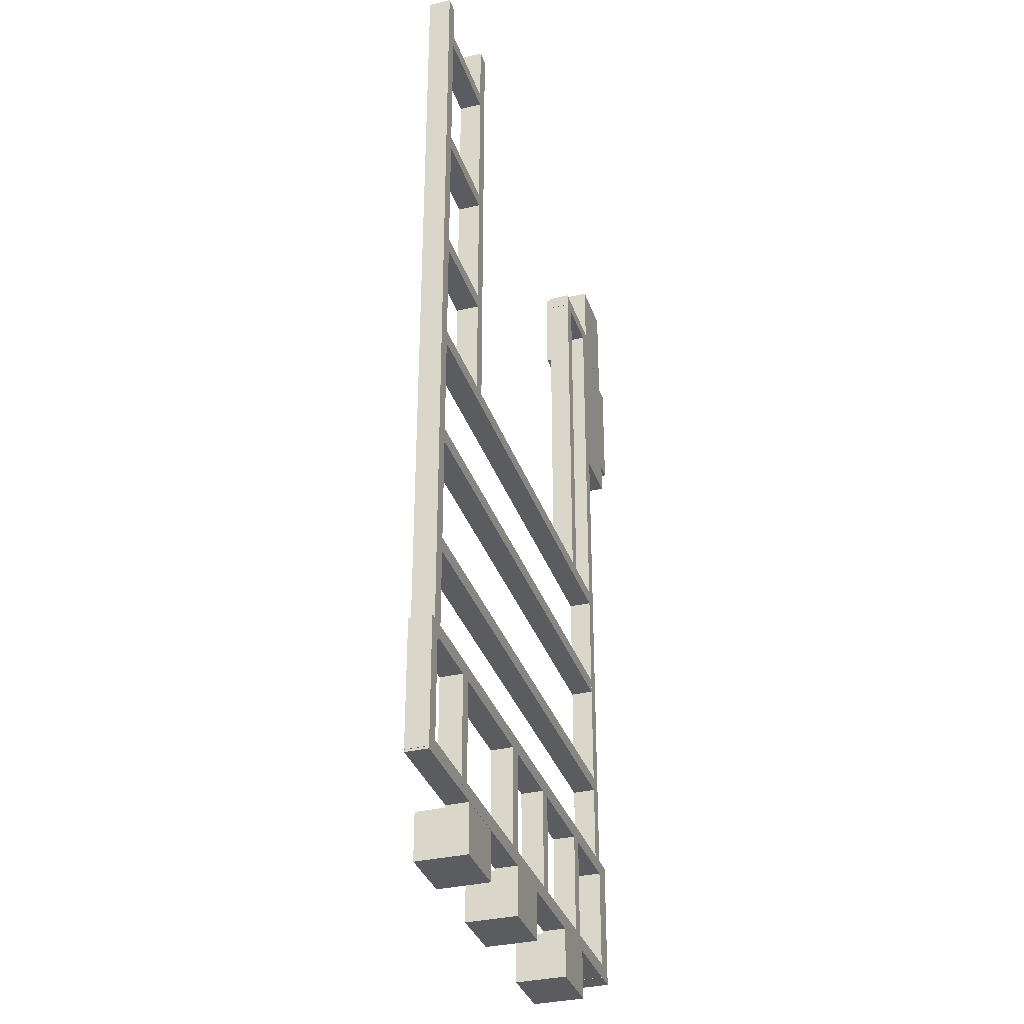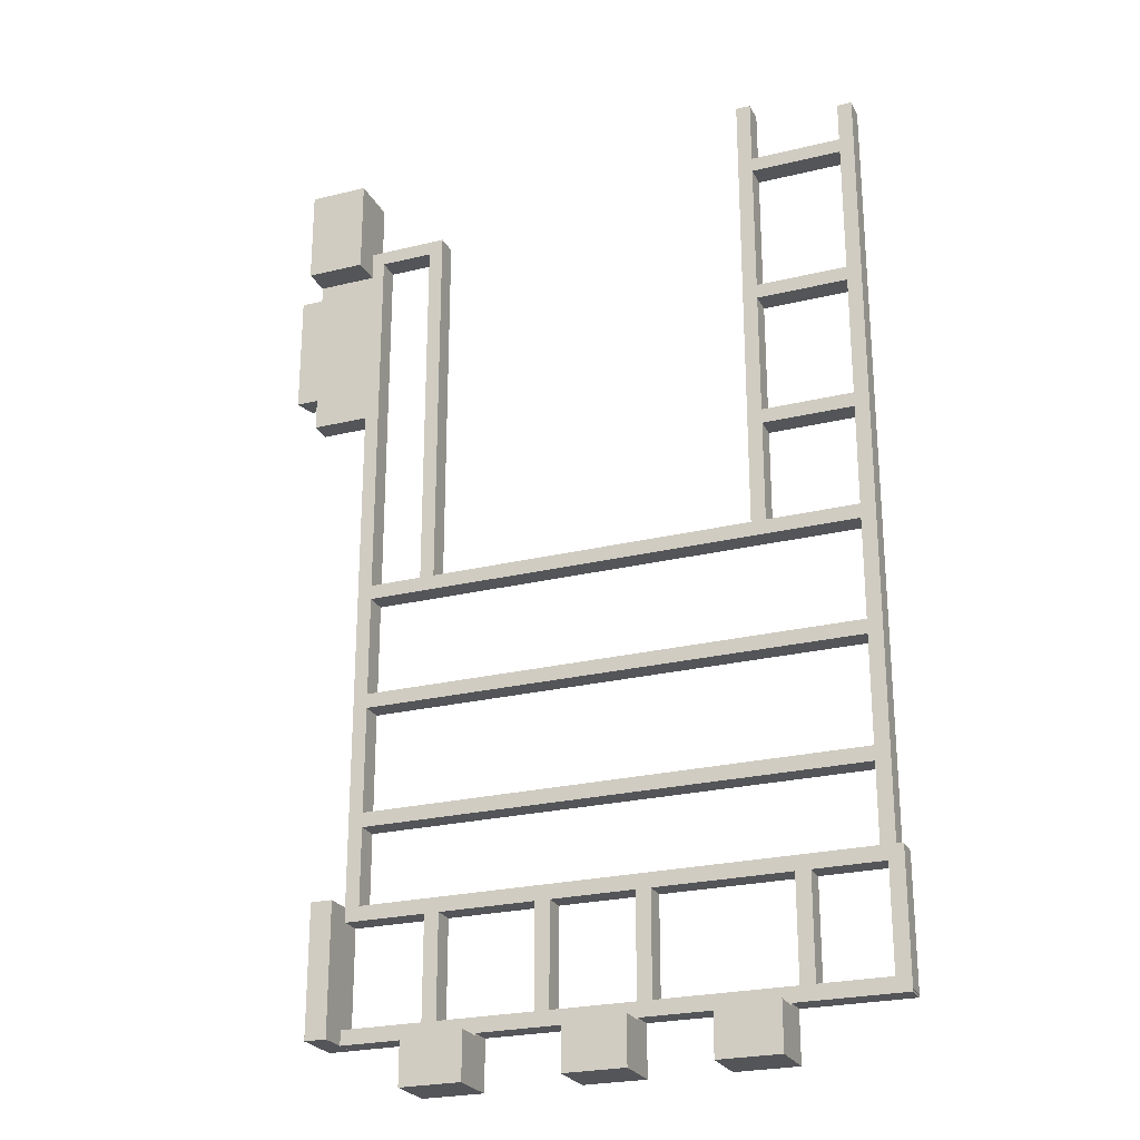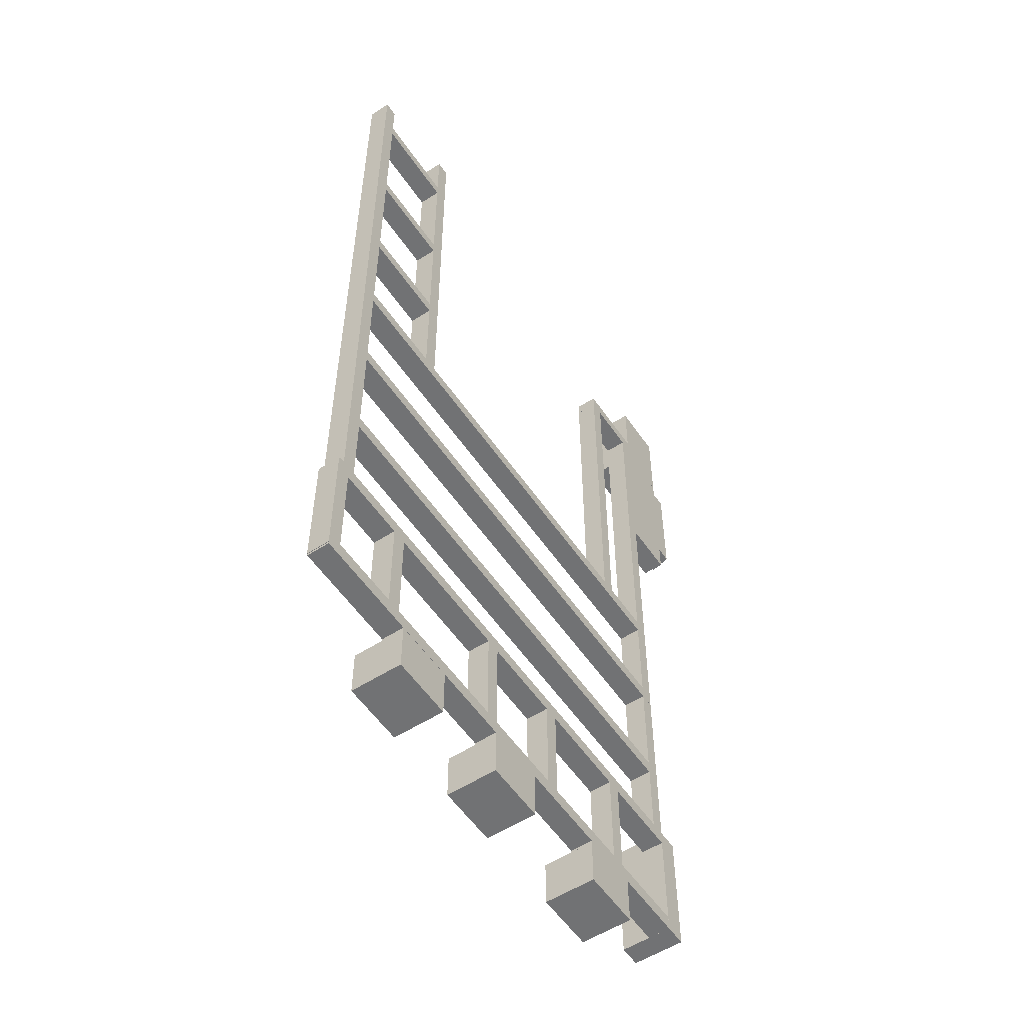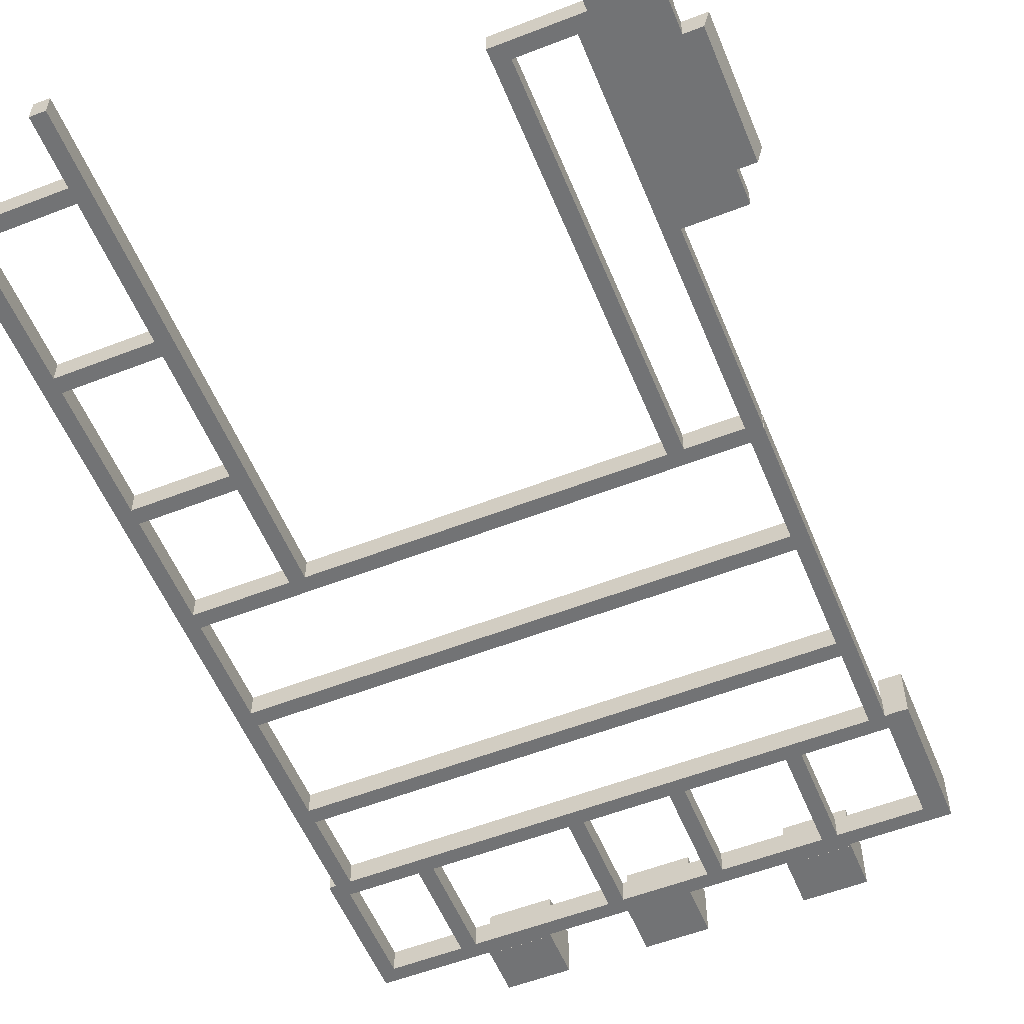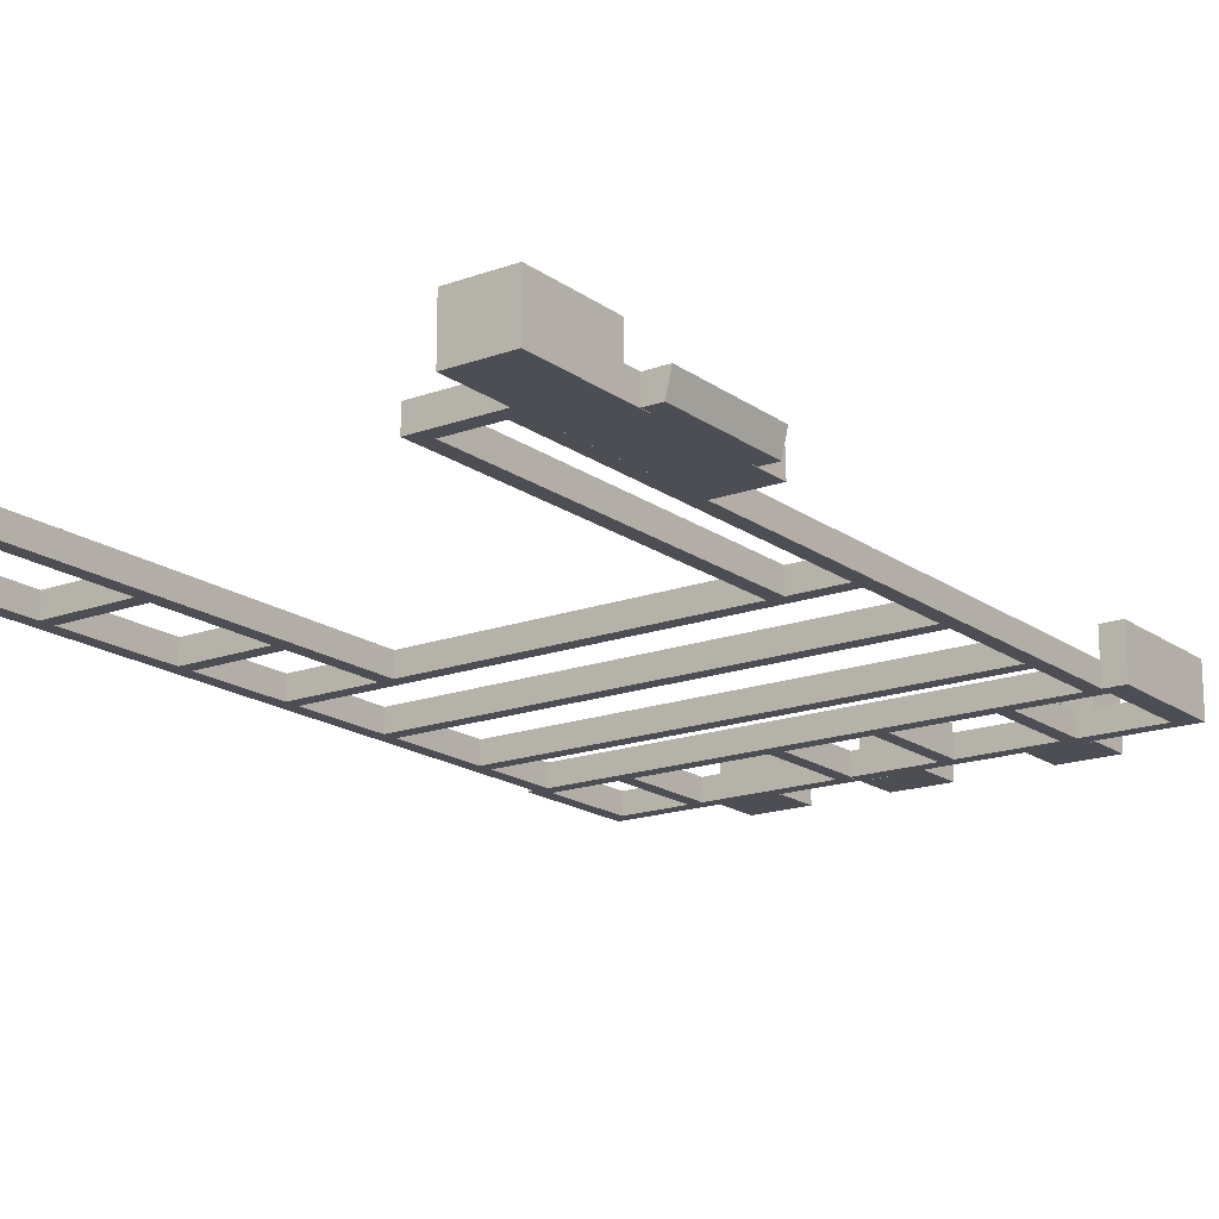
<metadata>
{"format":"obj","ext":"obj","renderer":"f3d","projection":"perspective","resolution":1024,"background":"white","views":[{"elev":-33.9,"azim":107.6,"up":"+Y"},{"elev":-24.6,"azim":21.7,"up":"+Y"},{"elev":-55.6,"azim":123.9,"up":"+Y"},{"elev":-55.9,"azim":-157.8,"up":"+Z"},{"elev":-17.4,"azim":-144.1,"up":"+Z"}]}
</metadata>
<code>
o Cube.081
v 0.03719 -0.04012 0.005538
v -0.02375 -0.04012 0.005538
v 0.03719 -0.04012 0.003088
v -0.02375 -0.04012 0.003088
v 0.03719 -0.03852 0.005538
v -0.02375 -0.03852 0.005538
v 0.03719 -0.03852 0.003088
v -0.02375 -0.03852 0.003088
f 2 3 1
f 4 7 3
f 8 5 7
f 6 1 5
f 7 1 3
f 4 6 8
f 2 4 3
f 4 8 7
f 8 6 5
f 6 2 1
f 7 5 1
f 4 2 6
o Cube.082
v -0.02174 -0.03855 0.008661
v -0.02174 -0.05289 0.008661
v -0.02174 -0.03855 0.003083
v -0.02174 -0.05289 0.003083
v -0.02414 -0.03855 0.008661
v -0.02414 -0.05289 0.008661
v -0.02414 -0.03855 0.003083
v -0.02414 -0.05289 0.003083
f 10 11 9
f 12 15 11
f 16 13 15
f 14 9 13
f 15 9 11
f 12 14 16
f 10 12 11
f 12 16 15
f 16 14 13
f 14 10 9
f 15 13 9
f 12 10 14
o Cube.024
v 0.01885 -0.05313 0.008684
v 0.02559 -0.05313 0.008684
v 0.01885 -0.05313 0.003107
v 0.02559 -0.05313 0.003107
v 0.01885 -0.05833 0.008684
v 0.02559 -0.05833 0.008684
v 0.01885 -0.05833 0.003107
v 0.02559 -0.05833 0.003107
f 18 19 17
f 20 23 19
f 24 21 23
f 22 17 21
f 23 17 19
f 20 22 24
f 18 20 19
f 20 24 23
f 24 22 21
f 22 18 17
f 23 21 17
f 20 18 22
o Cube.025
v 0.03651 0.04656 0.005538
v 0.03651 -0.03983 0.005538
v 0.03651 0.04656 0.003088
v 0.03651 -0.03983 0.003088
v 0.0349 0.04656 0.005538
v 0.0349 -0.03983 0.005538
v 0.0349 0.04656 0.003088
v 0.0349 -0.03983 0.003088
f 26 27 25
f 28 31 27
f 32 29 31
f 30 25 29
f 31 25 27
f 28 30 32
f 26 28 27
f 28 32 31
f 32 30 29
f 30 26 25
f 31 29 25
f 28 26 30
o Cube.026
v 0.03614 -0.003935 0.005538
v -0.02174 -0.003935 0.005538
v 0.03614 -0.003935 0.003088
v -0.02174 -0.003935 0.003088
v 0.03614 -0.002335 0.005538
v -0.02174 -0.002335 0.005538
v 0.03614 -0.002335 0.003088
v -0.02174 -0.002335 0.003088
f 34 35 33
f 36 39 35
f 40 37 39
f 38 33 37
f 39 33 35
f 36 38 40
f 34 36 35
f 36 40 39
f 40 38 37
f 38 34 33
f 39 37 33
f 36 34 38
o Cube.027
v 0.03719 -0.05288 0.005538
v -0.02375 -0.05288 0.005538
v 0.03719 -0.05288 0.003088
v -0.02375 -0.05288 0.003088
v 0.03719 -0.05128 0.005538
v -0.02375 -0.05128 0.005538
v 0.03719 -0.05128 0.003088
v -0.02375 -0.05128 0.003088
f 42 43 41
f 44 47 43
f 48 45 47
f 46 41 45
f 47 41 43
f 44 46 48
f 42 44 43
f 44 48 47
f 48 46 45
f 46 42 41
f 47 45 41
f 44 42 46
o Cube.028
v 0.02559 -0.0545 0.005562
v 0.01885 -0.0545 0.005562
v 0.02559 -0.0545 0.003112
v 0.01885 -0.0545 0.003112
v 0.02559 -0.05178 0.005562
v 0.01885 -0.05178 0.005562
v 0.02559 -0.05178 0.003112
v 0.01885 -0.05178 0.003112
f 50 51 49
f 52 55 51
f 56 53 55
f 54 49 53
f 55 49 51
f 52 54 56
f 50 52 51
f 52 56 55
f 56 54 53
f 54 50 49
f 55 53 49
f 52 50 54
o Cube.029
v 0.03725 -0.03865 0.005538
v 0.03725 -0.05263 0.005538
v 0.03725 -0.03865 0.003088
v 0.03725 -0.05263 0.003088
v 0.03565 -0.03865 0.005538
v 0.03565 -0.05263 0.005538
v 0.03565 -0.03865 0.003088
v 0.03565 -0.05263 0.003088
f 58 59 57
f 60 63 59
f 64 61 63
f 62 57 61
f 63 57 59
f 60 62 64
f 58 60 59
f 60 64 63
f 64 62 61
f 62 58 57
f 63 61 57
f 60 58 62
o Cube.030
v 0.03621 0.04048 0.005538
v 0.02349 0.04048 0.005538
v 0.03621 0.04048 0.003088
v 0.02349 0.04048 0.003088
v 0.03621 0.04208 0.005538
v 0.02349 0.04208 0.005538
v 0.03621 0.04208 0.003088
v 0.02349 0.04208 0.003088
f 66 67 65
f 68 71 67
f 72 69 71
f 70 65 69
f 71 65 67
f 68 70 72
f 66 68 67
f 68 72 71
f 72 70 69
f 70 66 65
f 71 69 65
f 68 66 70
o Cube.031
v 0.03621 0.02418 0.005538
v 0.02349 0.02418 0.005538
v 0.03621 0.02418 0.003088
v 0.02349 0.02418 0.003088
v 0.03621 0.02578 0.005538
v 0.02349 0.02578 0.005538
v 0.03621 0.02578 0.003088
v 0.02349 0.02578 0.003088
f 74 75 73
f 76 79 75
f 80 77 79
f 78 73 77
f 79 73 75
f 76 78 80
f 74 76 75
f 76 80 79
f 80 78 77
f 78 74 73
f 79 77 73
f 76 74 78
o Cube.032
v 0.03621 0.008928 0.005538
v 0.02349 0.008928 0.005538
v 0.03621 0.008928 0.003088
v 0.02349 0.008928 0.003088
v 0.03621 0.01053 0.005538
v 0.02349 0.01053 0.005538
v 0.03621 0.01053 0.003088
v 0.02349 0.01053 0.003088
f 82 83 81
f 84 87 83
f 88 85 87
f 86 81 85
f 87 81 83
f 84 86 88
f 82 84 83
f 84 88 87
f 88 86 85
f 86 82 81
f 87 85 81
f 84 82 86
o Cube.033
v 0.0249 0.0492 0.005538
v 0.0249 -0.002553 0.005538
v 0.0249 0.0492 0.003088
v 0.0249 -0.002553 0.003088
v 0.0233 0.0492 0.005538
v 0.0233 -0.002553 0.005538
v 0.0233 0.0492 0.003088
v 0.0233 -0.002553 0.003088
f 90 91 89
f 92 95 91
f 96 93 95
f 94 89 93
f 95 89 91
f 92 94 96
f 90 92 91
f 92 96 95
f 96 94 93
f 94 90 89
f 95 93 89
f 92 90 94
o Cube.034
v 0.02804 -0.03929 0.005538
v 0.02804 -0.05206 0.005538
v 0.02804 -0.03929 0.003088
v 0.02804 -0.05206 0.003088
v 0.02644 -0.03929 0.005538
v 0.02644 -0.05206 0.005538
v 0.02644 -0.03929 0.003088
v 0.02644 -0.05206 0.003088
f 98 99 97
f 100 103 99
f 104 101 103
f 102 97 101
f 103 97 99
f 100 102 104
f 98 100 99
f 100 104 103
f 104 102 101
f 102 98 97
f 103 101 97
f 100 98 102
o Cube.036
v 0.01173 -0.03929 0.005538
v 0.01173 -0.05206 0.005538
v 0.01173 -0.03929 0.003088
v 0.01173 -0.05206 0.003088
v 0.01013 -0.03929 0.005538
v 0.01013 -0.05206 0.005538
v 0.01013 -0.03929 0.003088
v 0.01013 -0.05206 0.003088
f 106 107 105
f 108 111 107
f 112 109 111
f 110 105 109
f 111 105 107
f 108 110 112
f 106 108 107
f 108 112 111
f 112 110 109
f 110 106 105
f 111 109 105
f 108 106 110
o Cube.037
v -0.01116 -0.03929 0.005538
v -0.01116 -0.05206 0.005538
v -0.01116 -0.03929 0.003088
v -0.01116 -0.05206 0.003088
v -0.01276 -0.03929 0.005538
v -0.01276 -0.05206 0.005538
v -0.01276 -0.03929 0.003088
v -0.01276 -0.05206 0.003088
f 114 115 113
f 116 119 115
f 120 117 119
f 118 113 117
f 119 113 115
f 116 118 120
f 114 116 115
f 116 120 119
f 120 118 117
f 118 114 113
f 119 117 113
f 116 114 118
o Cube.038
v 0.001014 -0.03929 0.005538
v 0.001014 -0.05206 0.005538
v 0.001014 -0.03929 0.003088
v 0.001014 -0.05206 0.003088
v -0.000586 -0.03929 0.005538
v -0.000586 -0.05206 0.005538
v -0.000586 -0.03929 0.003088
v -0.000586 -0.05206 0.003088
f 122 123 121
f 124 127 123
f 128 125 127
f 126 121 125
f 127 121 123
f 124 126 128
f 122 124 123
f 124 128 127
f 128 126 125
f 126 122 121
f 127 125 121
f 124 122 126
o Cube.039
v -0.01274 0.03936 0.005538
v -0.01274 -0.002721 0.005538
v -0.01274 0.03936 0.003088
v -0.01274 -0.002721 0.003088
v -0.01434 0.03936 0.005538
v -0.01434 -0.002721 0.005538
v -0.01434 0.03936 0.003088
v -0.01434 -0.002721 0.003088
f 130 131 129
f 132 135 131
f 136 133 135
f 134 129 133
f 135 129 131
f 132 134 136
f 130 132 131
f 132 136 135
f 136 134 133
f 134 130 129
f 135 133 129
f 132 130 134
o Cube.041
v -0.01272 0.03884 0.005538
v -0.02781 0.03884 0.005538
v -0.01272 0.03884 0.003088
v -0.02781 0.03884 0.003088
v -0.01272 0.04044 0.005538
v -0.02781 0.04044 0.005538
v -0.01272 0.04044 0.003088
v -0.02781 0.04044 0.003088
f 138 139 137
f 140 143 139
f 144 141 143
f 142 137 141
f 143 137 139
f 140 142 144
f 138 140 139
f 140 144 143
f 144 142 141
f 142 138 137
f 143 141 137
f 140 138 142
o Cube.042
v -0.02164 0.04785 0.008661
v -0.02164 0.03731 0.008661
v -0.02164 0.04785 0.003083
v -0.02164 0.03731 0.003083
v -0.02812 0.04785 0.008661
v -0.02812 0.03731 0.008661
v -0.02812 0.04785 0.003083
v -0.02812 0.03731 0.003083
f 146 147 145
f 148 151 147
f 152 149 151
f 150 145 149
f 151 145 147
f 148 150 152
f 146 148 147
f 148 152 151
f 152 150 149
f 150 146 145
f 151 149 145
f 148 146 150
o Cube.043
v -0.0136 -0.05313 0.008661
v -0.006856 -0.05313 0.008661
v -0.0136 -0.05313 0.003083
v -0.006856 -0.05313 0.003083
v -0.0136 -0.05833 0.008661
v -0.006856 -0.05833 0.008661
v -0.0136 -0.05833 0.003083
v -0.006856 -0.05833 0.003083
f 154 155 153
f 156 159 155
f 160 157 159
f 158 153 157
f 159 153 155
f 156 158 160
f 154 156 155
f 156 160 159
f 160 158 157
f 158 154 153
f 159 157 153
f 156 154 158
o Cube.044
v -0.006856 -0.0545 0.005538
v -0.0136 -0.0545 0.005538
v -0.006856 -0.0545 0.003088
v -0.0136 -0.0545 0.003088
v -0.006856 -0.05178 0.005538
v -0.0136 -0.05178 0.005538
v -0.006856 -0.05178 0.003088
v -0.0136 -0.05178 0.003088
f 162 163 161
f 164 167 163
f 168 165 167
f 166 161 165
f 167 161 163
f 164 166 168
f 162 164 163
f 164 168 167
f 168 166 165
f 166 162 161
f 167 165 161
f 164 162 166
o Cube.045
v -0.0202 -0.003012 0.005538
v -0.0202 -0.03968 0.005538
v -0.0202 -0.003012 0.003088
v -0.0202 -0.03968 0.003088
v -0.0218 -0.003012 0.005538
v -0.0218 -0.03968 0.005538
v -0.0218 -0.003012 0.003088
v -0.0218 -0.03968 0.003088
f 170 171 169
f 172 175 171
f 176 173 175
f 174 169 173
f 175 169 171
f 172 174 176
f 170 172 171
f 172 176 175
f 176 174 173
f 174 170 169
f 175 173 169
f 172 170 174
o Cube.046
v 0.03638 -0.03001 0.005538
v -0.02124 -0.03001 0.005538
v 0.03638 -0.03001 0.003088
v -0.02124 -0.03001 0.003088
v 0.03638 -0.02841 0.005538
v -0.02124 -0.02841 0.005538
v 0.03638 -0.02841 0.003088
v -0.02124 -0.02841 0.003088
f 178 179 177
f 180 183 179
f 184 181 183
f 182 177 181
f 183 177 179
f 180 182 184
f 178 180 179
f 180 184 183
f 184 182 181
f 182 178 177
f 183 181 177
f 180 178 182
o Cube.047
v 0.03614 -0.01666 0.005538
v -0.02174 -0.01666 0.005538
v 0.03614 -0.01666 0.003088
v -0.02174 -0.01666 0.003088
v 0.03614 -0.01506 0.005538
v -0.02174 -0.01506 0.005538
v 0.03614 -0.01506 0.003088
v -0.02174 -0.01506 0.003088
f 186 187 185
f 188 191 187
f 192 189 191
f 190 185 189
f 191 185 187
f 188 190 192
f 186 188 187
f 188 192 191
f 192 190 189
f 190 186 185
f 191 189 185
f 188 186 190
o Cube.009
v -0.0202 0.03936 0.005538
v -0.0202 -0.002721 0.005538
v -0.0202 0.03936 0.003088
v -0.0202 -0.002721 0.003088
v -0.0218 0.03936 0.005538
v -0.0218 -0.002721 0.005538
v -0.0218 0.03936 0.003088
v -0.0218 -0.002721 0.003088
f 194 195 193
f 196 199 195
f 200 197 199
f 198 193 197
f 199 193 195
f 196 198 200
f 194 196 195
f 196 200 199
f 200 198 197
f 198 194 193
f 199 197 193
f 196 194 198
o Cube.048
v -0.0217 0.0384 0.005538
v -0.0217 0.01881 0.005538
v -0.0217 0.0384 0.003088
v -0.0217 0.01881 0.003088
v -0.02812 0.0384 0.005538
v -0.02812 0.01881 0.005538
v -0.02812 0.0384 0.003088
v -0.02812 0.01881 0.003088
f 202 203 201
f 204 207 203
f 208 205 207
f 206 201 205
f 207 201 203
f 204 206 208
f 202 204 203
f 204 208 207
f 208 206 205
f 206 202 201
f 207 205 201
f 204 202 206
o Cube.050
v -0.02447 0.03561 0.005526
v -0.02447 0.02231 0.005526
v -0.02447 0.03561 0.0031
v -0.02447 0.02231 0.0031
v -0.03058 0.03561 0.005526
v -0.03058 0.02231 0.005526
v -0.03 0.03561 0.0031
v -0.03 0.02231 0.0031
v -0.02977 0.03561 0.005526
v -0.02977 0.02231 0.005526
f 210 211 209
f 214 215 216
f 218 209 217
f 216 218 214
f 212 218 216
f 213 217 215
f 211 217 209
f 214 217 213
f 212 215 211
f 210 212 211
f 214 213 215
f 218 210 209
f 212 210 218
f 211 215 217
f 214 218 217
f 212 216 215
o Cube.008
v 0.01024 -0.0545 0.005538
v 0.003491 -0.0545 0.005538
v 0.01024 -0.0545 0.003088
v 0.003491 -0.0545 0.003088
v 0.01024 -0.05178 0.005538
v 0.003491 -0.05178 0.005538
v 0.01024 -0.05178 0.003088
v 0.003491 -0.05178 0.003088
f 220 221 219
f 222 225 221
f 226 223 225
f 224 219 223
f 225 219 221
f 222 224 226
f 220 222 221
f 222 226 225
f 226 224 223
f 224 220 219
f 225 223 219
f 222 220 224
o Cube.022
v 0.003491 -0.05313 0.008661
v 0.01024 -0.05313 0.008661
v 0.003491 -0.05313 0.003083
v 0.01024 -0.05313 0.003083
v 0.003491 -0.05833 0.008661
v 0.01024 -0.05833 0.008661
v 0.003491 -0.05833 0.003083
v 0.01024 -0.05833 0.003083
f 228 229 227
f 230 233 229
f 234 231 233
f 232 227 231
f 233 227 229
f 230 232 234
f 228 230 229
f 230 234 233
f 234 232 231
f 232 228 227
f 233 231 227
f 230 228 232

</code>
